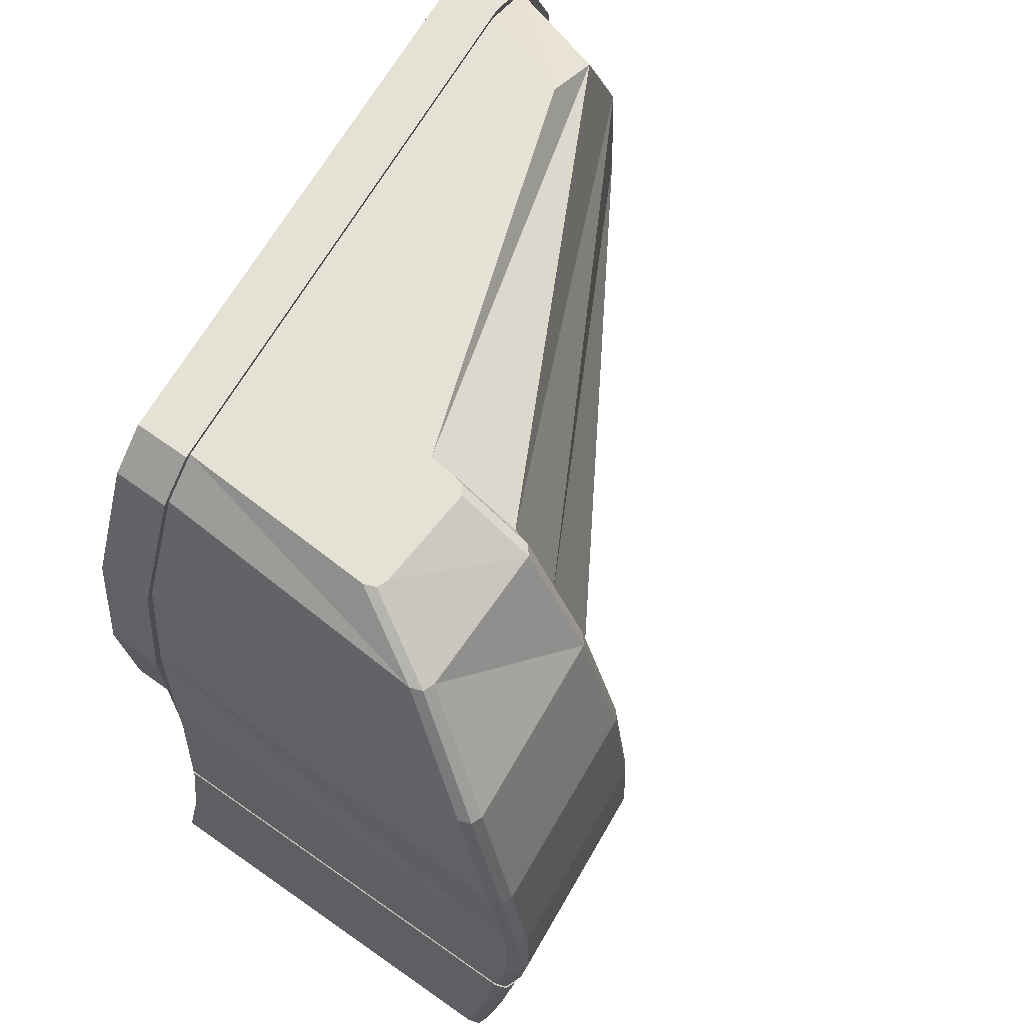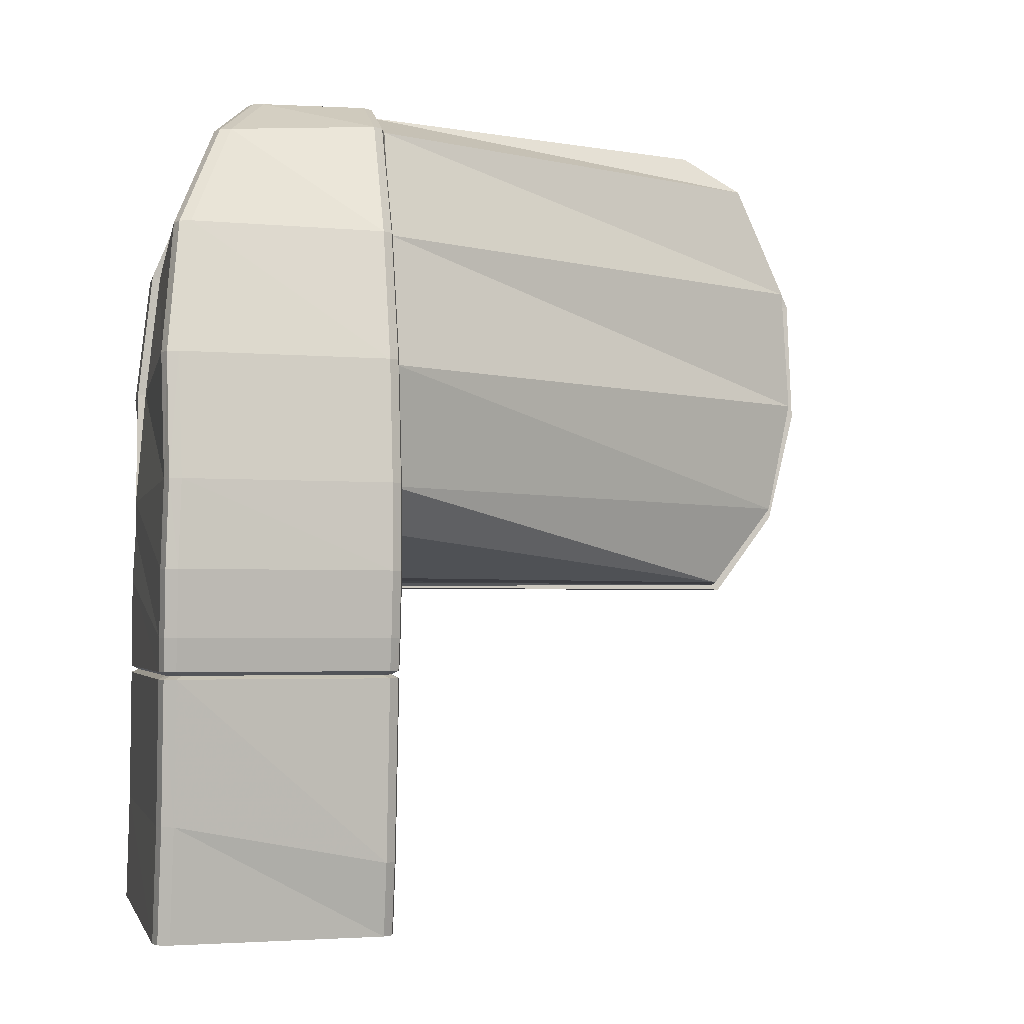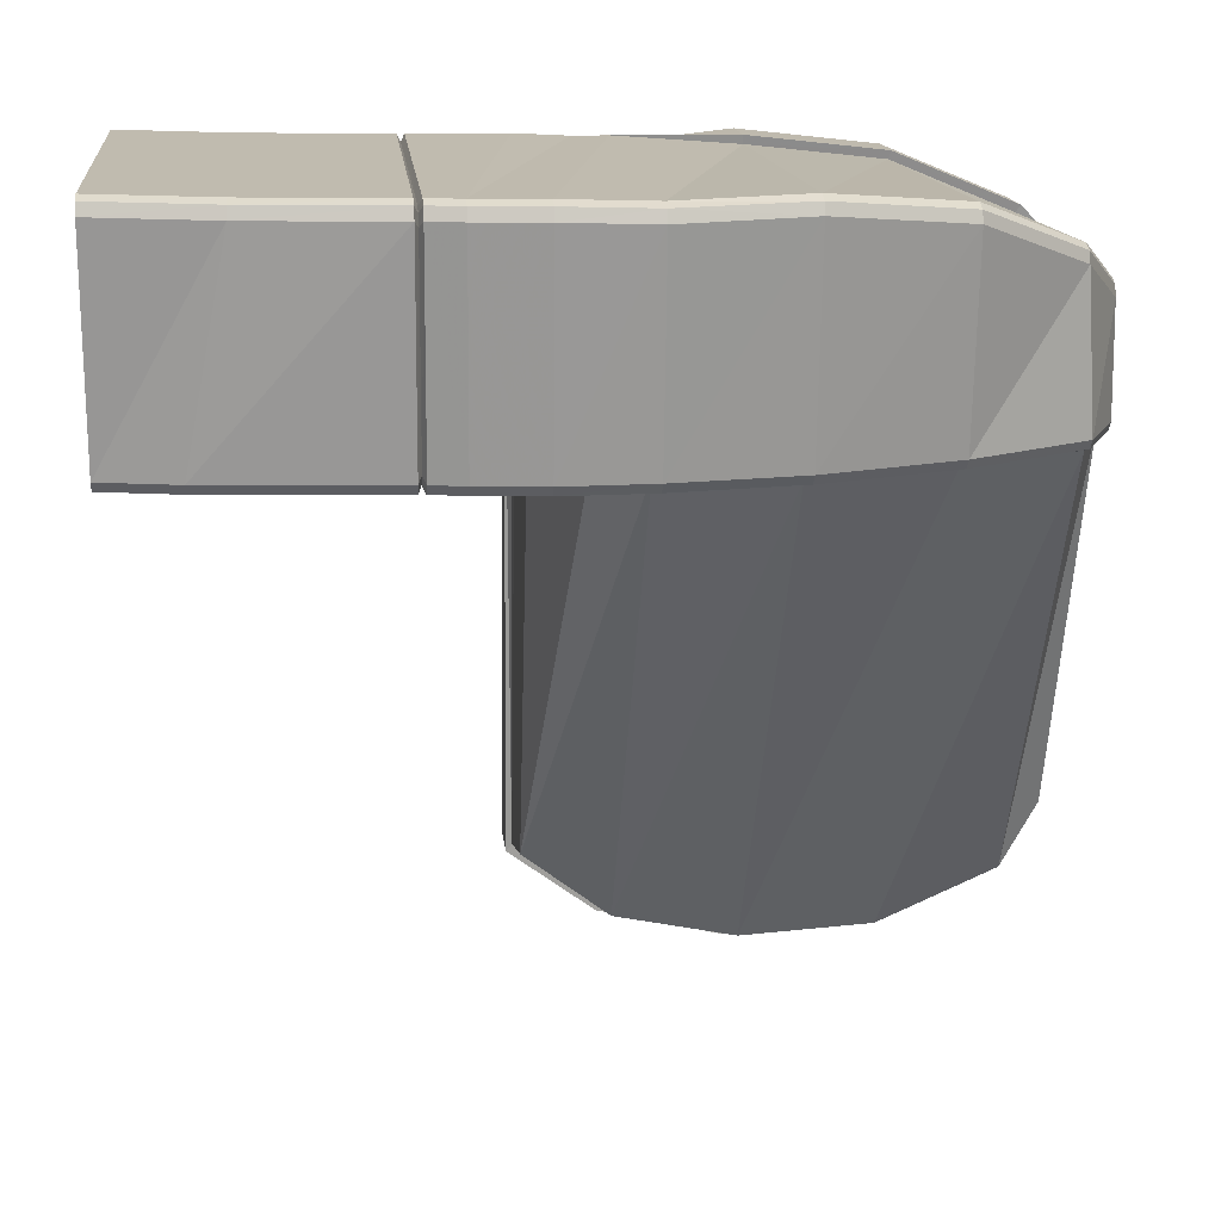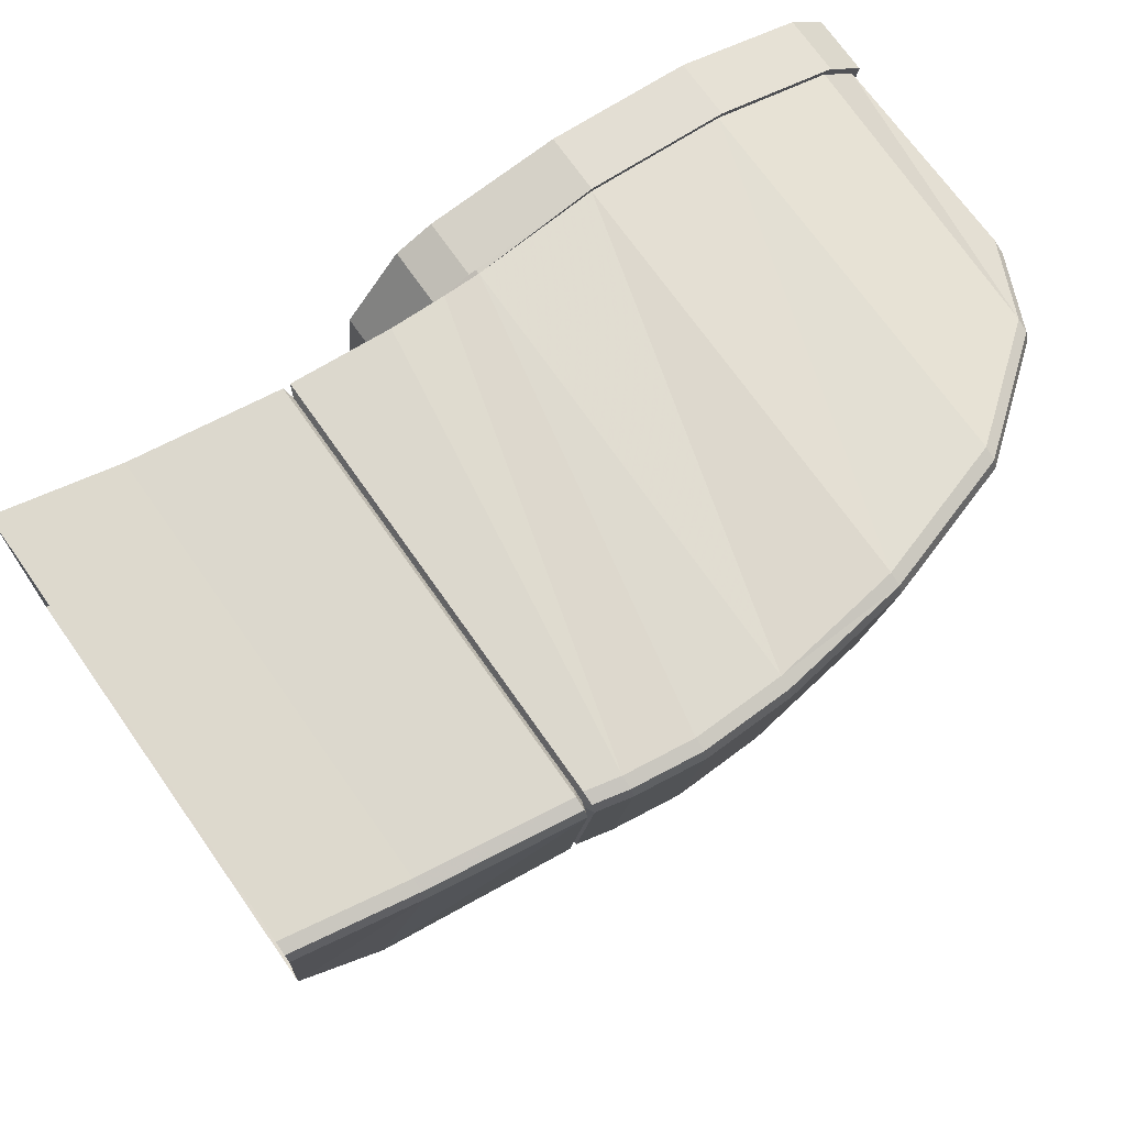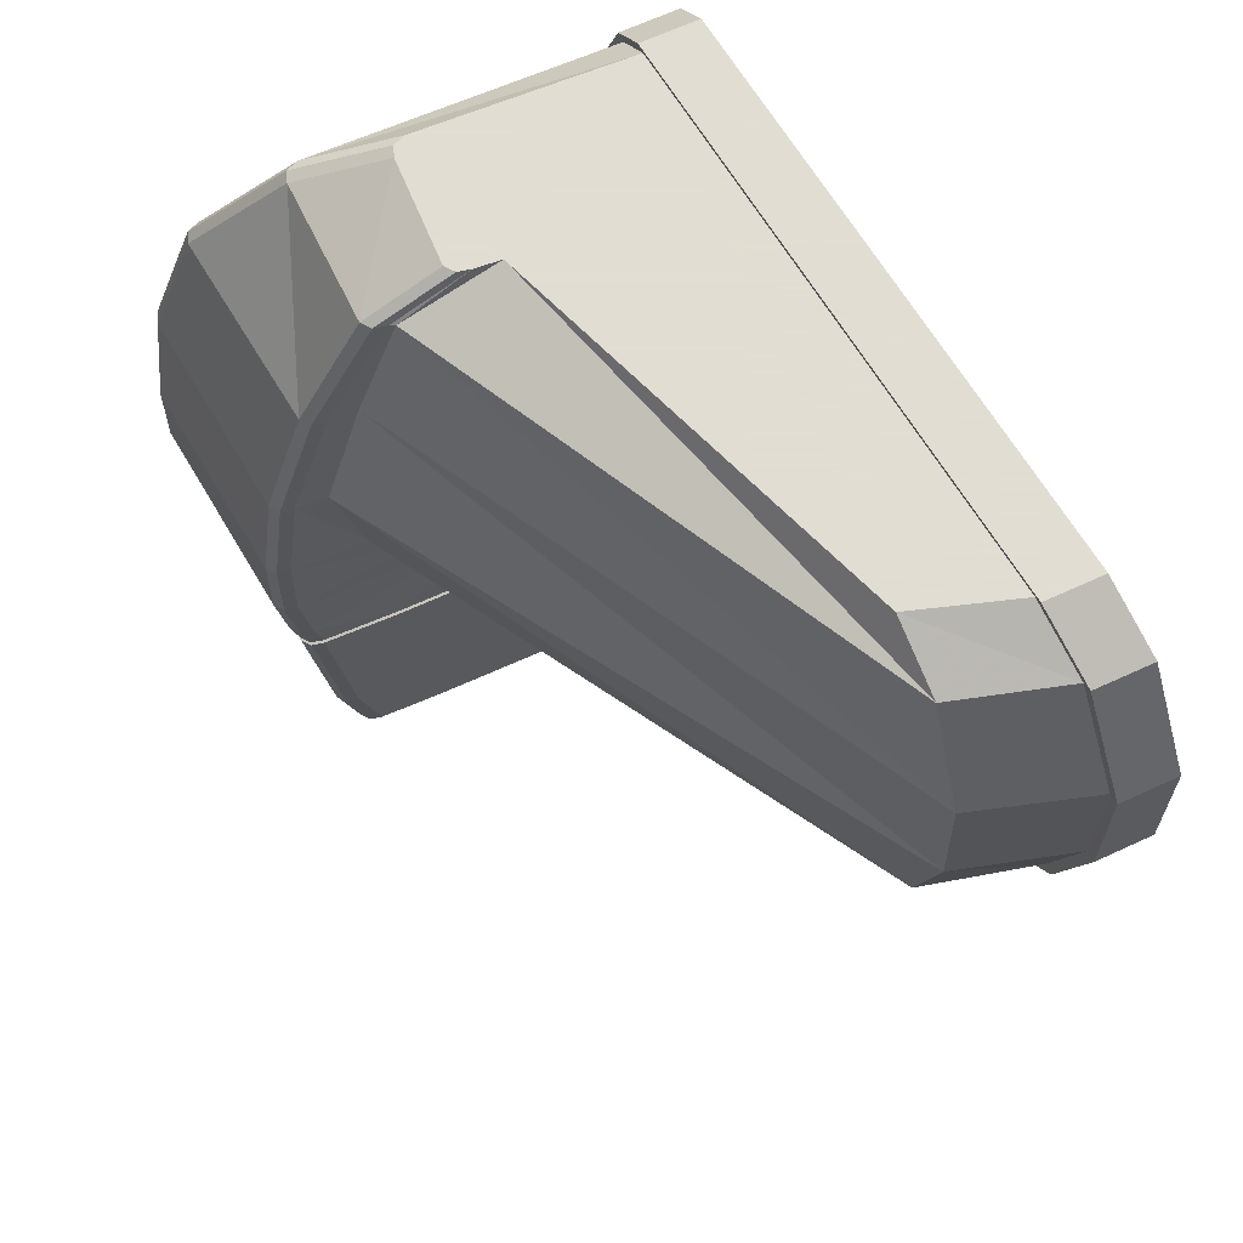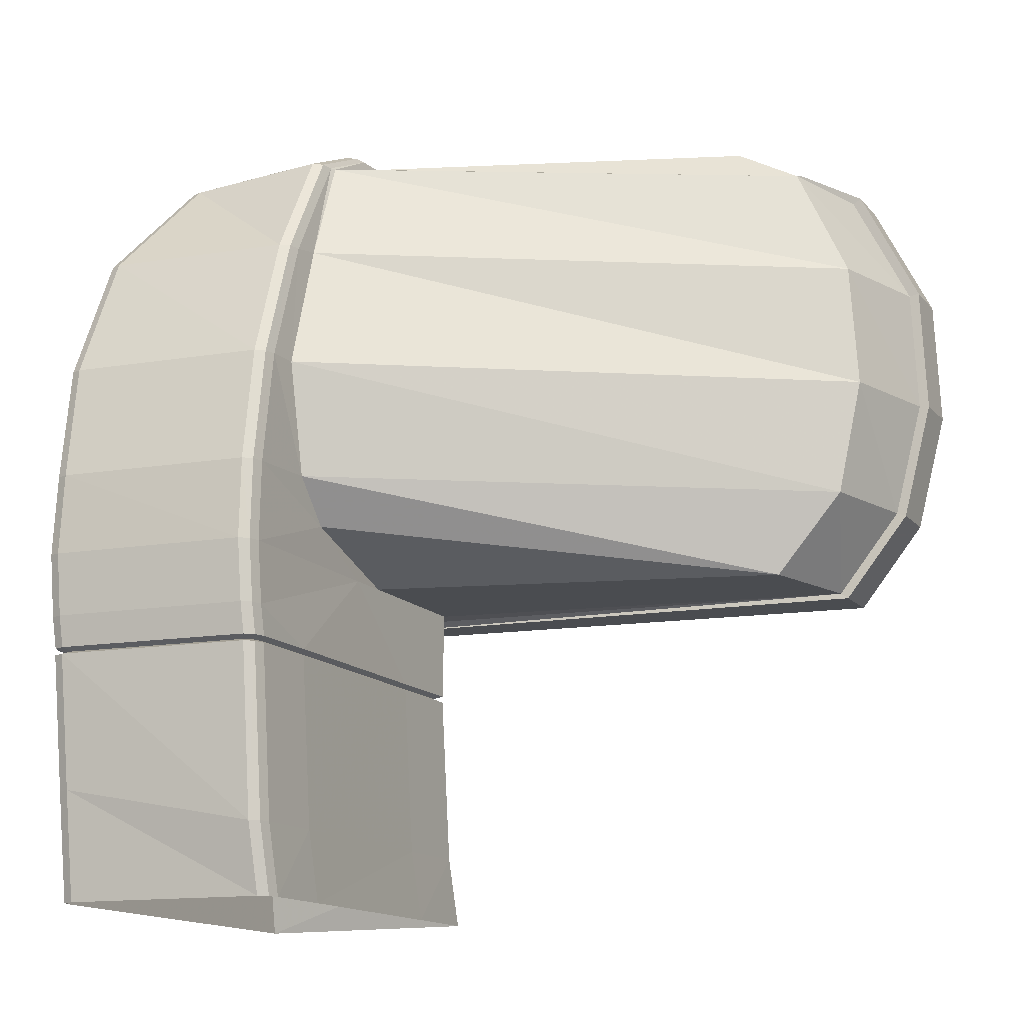
<metadata>
{"format":"obj","ext":"obj","renderer":"f3d","projection":"perspective","resolution":1024,"background":"white","views":[{"elev":64.5,"azim":36.1,"up":"+Y"},{"elev":-2.9,"azim":78.0,"up":"+Y"},{"elev":15.3,"azim":84.2,"up":"+Z"},{"elev":72.0,"azim":54.9,"up":"+Z"},{"elev":68.1,"azim":155.4,"up":"+Y"},{"elev":-14.8,"azim":115.8,"up":"+Y"}]}
</metadata>
<code>
v 0.1152 0.05139 -0.1475
v 0.1066 0.04988 -0.1623
v 0.1108 0.04991 -0.1475
v 0.1166 0.05297 -0.1475
v 0.1193 0.05289 -0.1474
v 0.1186 0.05712 -0.1474
v 0.1197 0.05289 -0.1473
v 0.1191 0.05712 -0.1473
v 0.1199 0.05289 -0.147
v 0.1193 0.05712 -0.147
v 0.1201 0.05712 -0.1399
v 0.1186 0.06171 -0.1404
v 0.12 0.05712 -0.1395
v 0.1185 0.06171 -0.14
v 0.1196 0.05712 -0.1393
v 0.1181 0.06171 -0.1398
v 0.1053 0.06171 -0.1401
v 0.1053 0.06583 -0.1418
v 0.1053 0.06178 -0.1398
v 0.1053 0.066 -0.1416
v 0.1053 0.05712 -0.1396
v 0.1053 0.05708 -0.1393
v 0.1202 0.05289 -0.1394
v 0.1206 0.05289 -0.1396
v 0.1207 0.05289 -0.14
v 0.12 0.04994 -0.147
v 0.1198 0.04994 -0.1473
v 0.1193 0.04994 -0.1474
v 0.1123 0.04991 -0.1475
v 0.1085 0.04659 -0.1475
v 0.1054 0.04659 -0.1476
v 0.1087 0.04647 -0.1473
v 0.1057 0.04647 -0.1473
v 0.1162 0.04659 -0.1475
v 0.1191 0.04771 -0.1474
v 0.1195 0.04771 -0.1473
v 0.1197 0.04771 -0.147
v 0.1205 0.04771 -0.1399
v 0.1208 0.04994 -0.1399
v 0.1204 0.04771 -0.1395
v 0.1207 0.04994 -0.1395
v 0.12 0.04771 -0.1393
v 0.1203 0.04994 -0.1393
v 0.1057 0.05169 -0.1392
v 0.1057 0.05289 -0.1392
v 0.1057 0.04987 -0.1391
v 0.1197 0.04659 -0.1393
v 0.1201 0.04659 -0.1395
v 0.1203 0.04659 -0.1399
v 0.1195 0.04659 -0.147
v 0.1192 0.04659 -0.1473
v 0.1188 0.04659 -0.1474
v 0.1162 0.04647 -0.1473
v 0.1085 0.04635 -0.1475
v 0.1054 0.04635 -0.1476
v 0.1057 0.04647 -0.1394
v 0.1054 0.04635 -0.1391
v 0.1054 0.04659 -0.1391
v 0.1053 0.04991 -0.1475
v 0.1025 0.04988 -0.1634
v 0.1062 0.05289 -0.1647
v 0.1176 0.05712 -0.1475
v 0.1171 0.06171 -0.1474
v 0.1162 0.06187 -0.1475
v 0.1149 0.06583 -0.1474
v 0.1176 0.06171 -0.1473
v 0.1153 0.06583 -0.1473
v 0.1178 0.06171 -0.147
v 0.1156 0.06583 -0.147
v 0.1157 0.0655 -0.1419
v 0.1129 0.06706 -0.1434
v 0.1155 0.0655 -0.1416
v 0.1127 0.06706 -0.143
v 0.1151 0.0655 -0.1414
v 0.1123 0.06706 -0.1428
v 0.1053 0.06706 -0.1431
v 0.1123 0.06706 -0.1474
v 0.1127 0.06706 -0.1473
v 0.113 0.06706 -0.147
v 0.1029 0.06706 -0.1623
v 0.1064 0.06706 -0.1611
v 0.1114 0.06706 -0.1475
v 0.1147 0.06583 -0.1475
v 0.1061 0.06171 -0.1653
v 0.1061 0.05712 -0.1656
v 0.1021 0.05712 -0.1668
v 0.1022 0.05289 -0.1657
v 0.1021 0.05708 -0.1671
v 0.1022 0.05276 -0.166
v 0.1021 0.06171 -0.1666
v 0.1021 0.06178 -0.1669
v 0.1063 0.06583 -0.1634
v 0.1025 0.06583 -0.1645
v 0.1025 0.066 -0.1649
v 0.1029 0.06727 -0.1625
v 0.1053 0.06727 -0.1429
v 0.1034 0.066 -0.1416
v 0.1034 0.06727 -0.1429
v 0.1033 0.06535 -0.1425
v 0.1033 0.0665 -0.1437
v 0.1051 0.06535 -0.1425
v 0.1051 0.0665 -0.1437
v 0.1033 0.0615 -0.1409
v 0.1051 0.0615 -0.1409
v 0.1033 0.05721 -0.1404
v 0.1051 0.05721 -0.1404
v 0.1033 0.05326 -0.1409
v 0.1051 0.05326 -0.1409
v 0.1033 0.05213 -0.1414
v 0.1051 0.05213 -0.1414
v 0.1033 0.05043 -0.1438
v 0.1051 0.05043 -0.1438
v 0.1025 0.05044 -0.1626
v 0.1007 0.05044 -0.1626
v 0.1023 0.05326 -0.1648
v 0.1005 0.05326 -0.1648
v 0.1005 0.04967 -0.1637
v 0.1003 0.05276 -0.166
v 0.1034 0.04966 -0.1427
v 0.1034 0.05152 -0.1403
v 0.1034 0.05276 -0.1398
v 0.1034 0.05708 -0.1393
v 0.1034 0.06178 -0.1398
v 0.1053 0.05276 -0.1398
v 0.1053 0.05152 -0.1403
v 0.1047 0.04966 -0.1427
v 0.1025 0.04967 -0.1637
v 0.1001 0.05708 -0.1671
v 0.1001 0.06178 -0.1669
v 0.1006 0.066 -0.1649
v 0.101 0.06727 -0.1625
v 0.1012 0.0665 -0.1616
v 0.103 0.0665 -0.1616
v 0.1026 0.06535 -0.1637
v 0.1022 0.0615 -0.1656
v 0.1022 0.05721 -0.1658
v 0.1004 0.05721 -0.1658
v 0.1004 0.0615 -0.1656
v 0.1008 0.06535 -0.1637
v 0.1195 0.04647 -0.1396
v 0.1198 0.04647 -0.1397
v 0.1201 0.04635 -0.1395
v 0.1203 0.04635 -0.1399
v 0.1195 0.04152 -0.1395
v 0.1196 0.04152 -0.1399
v 0.1191 0.04152 -0.1393
v 0.1197 0.04635 -0.1393
v 0.1047 0.04152 -0.1391
v 0.1048 0.04015 -0.1476
v 0.1039 0.0376 -0.1391
v 0.1184 0.0376 -0.1393
v 0.1188 0.0376 -0.1394
v 0.1189 0.0376 -0.1398
v 0.1181 0.0376 -0.147
v 0.1188 0.04015 -0.147
v 0.1195 0.04635 -0.147
v 0.12 0.04647 -0.1401
v 0.1192 0.04647 -0.1468
v 0.1192 0.04635 -0.1473
v 0.1186 0.04015 -0.1473
v 0.1188 0.04635 -0.1474
v 0.1181 0.04015 -0.1474
v 0.119 0.04647 -0.1471
v 0.1186 0.04647 -0.1472
v 0.1162 0.04635 -0.1475
v 0.1155 0.04015 -0.1475
v 0.1078 0.04015 -0.1475
v 0.1071 0.0376 -0.1476
v 0.104 0.0376 -0.1476
v 0.1148 0.0376 -0.1475
v 0.1175 0.0376 -0.1475
v 0.1179 0.0376 -0.1474
f 1 2 3
f 2 1 4
f 5 4 1
f 4 5 6
f 8 5 7
f 8 6 5
f 10 8 7
f 9 10 7
f 11 10 9
f 10 11 12
f 14 12 13
f 13 12 11
f 16 14 15
f 15 14 13
f 17 16 15
f 16 17 18
f 17 19 18
f 18 19 20
f 21 22 19
f 17 21 19
f 15 21 17
f 21 15 23
f 15 13 23
f 23 13 24
f 13 11 24
f 24 11 25
f 9 25 11
f 25 9 26
f 9 7 27
f 26 9 27
f 7 28 27
f 7 5 28
f 1 28 5
f 28 1 29
f 3 29 1
f 29 3 30
f 31 30 3
f 30 33 32
f 30 31 33
f 34 30 32
f 30 34 29
f 35 29 34
f 29 35 28
f 27 28 36
f 36 28 35
f 26 27 37
f 37 27 36
f 39 26 38
f 38 26 37
f 41 39 38
f 40 41 38
f 43 41 40
f 42 43 40
f 44 45 43
f 42 44 43
f 42 46 44
f 46 42 47
f 42 40 48
f 47 42 48
f 40 38 49
f 48 40 49
f 38 37 49
f 49 37 50
f 37 36 50
f 50 36 51
f 36 35 51
f 51 35 52
f 34 52 35
f 52 34 53
f 32 53 34
f 53 32 54
f 32 33 54
f 54 33 55
f 33 56 57
f 55 33 57
f 31 58 33
f 33 58 56
f 58 31 59
f 3 59 31
f 2 59 3
f 2 60 59
f 60 2 61
f 4 61 2
f 61 4 62
f 6 62 4
f 63 62 6
f 62 63 64
f 64 63 65
f 67 63 66
f 67 65 63
f 69 67 66
f 68 69 66
f 70 69 68
f 69 70 71
f 73 71 70
f 72 73 70
f 75 73 74
f 74 73 72
f 76 75 74
f 78 79 77
f 75 71 73
f 82 79 71
f 77 79 82
f 82 71 75
f 82 75 76
f 81 76 80
f 82 76 81
f 78 65 67
f 78 77 65
f 79 78 67
f 69 79 67
f 71 79 69
f 83 65 77
f 65 83 64
f 84 64 83
f 64 84 85
f 86 85 84
f 85 86 87
f 86 88 89
f 87 86 89
f 90 91 88
f 86 90 88
f 84 90 86
f 90 84 92
f 83 92 84
f 92 83 82
f 77 82 83
f 82 81 92
f 93 92 81
f 92 93 90
f 93 94 90
f 90 94 91
f 80 95 93
f 93 95 94
f 81 80 93
f 95 80 76
f 95 76 96
f 96 76 18
f 74 18 76
f 18 74 16
f 74 72 16
f 16 72 14
f 72 70 12
f 14 72 12
f 68 12 70
f 12 68 10
f 68 66 8
f 10 68 8
f 66 6 8
f 66 63 6
f 96 18 20
f 98 96 97
f 97 96 20
f 100 98 99
f 99 98 97
f 101 102 99
f 99 102 100
f 104 101 103
f 103 101 99
f 106 104 105
f 105 104 103
f 108 106 107
f 107 106 105
f 110 108 109
f 109 108 107
f 112 110 109
f 111 112 109
f 112 111 113
f 113 111 114
f 112 113 110
f 110 113 115
f 113 114 115
f 115 114 116
f 114 117 116
f 116 117 118
f 117 114 111
f 117 111 119
f 119 111 109
f 119 109 120
f 120 109 107
f 120 107 121
f 121 107 105
f 121 105 122
f 103 123 105
f 105 123 122
f 99 123 103
f 99 97 123
f 97 20 123
f 123 20 19
f 123 19 122
f 122 19 22
f 122 22 121
f 121 22 124
f 121 124 120
f 120 124 125
f 120 126 119
f 120 125 126
f 117 119 127
f 127 119 126
f 118 117 89
f 89 117 127
f 128 118 88
f 88 118 89
f 129 128 91
f 91 128 88
f 130 91 94
f 130 129 91
f 131 130 94
f 95 131 94
f 131 95 98
f 98 95 96
f 132 98 100
f 132 131 98
f 102 133 100
f 100 133 132
f 101 133 102
f 101 134 133
f 104 134 101
f 104 135 134
f 106 135 104
f 106 136 135
f 108 136 106
f 108 115 136
f 110 115 108
f 115 116 136
f 136 116 137
f 116 118 137
f 137 118 128
f 137 128 138
f 138 128 129
f 136 137 135
f 135 137 138
f 135 138 139
f 134 135 139
f 138 130 139
f 138 129 130
f 139 131 132
f 139 130 131
f 134 132 133
f 134 139 132
f 87 89 127
f 60 87 127
f 61 87 60
f 87 61 85
f 62 85 61
f 85 62 64
f 126 60 127
f 126 46 60
f 46 59 60
f 59 46 58
f 44 46 59
f 44 59 45
f 47 58 46
f 58 47 140
f 141 140 47
f 140 141 142
f 143 142 141
f 142 143 145
f 144 142 145
f 147 142 144
f 146 147 144
f 57 147 146
f 148 57 146
f 55 57 148
f 148 149 55
f 149 148 150
f 148 146 151
f 150 148 151
f 146 144 152
f 151 146 152
f 144 145 153
f 152 144 153
f 154 153 145
f 145 155 154
f 155 145 143
f 143 156 155
f 156 143 157
f 141 157 143
f 157 141 48
f 47 48 141
f 48 49 157
f 158 157 49
f 157 158 156
f 159 156 158
f 156 159 155
f 155 159 160
f 159 161 160
f 160 161 162
f 161 159 163
f 158 163 159
f 163 158 50
f 49 50 158
f 50 51 163
f 164 163 51
f 163 164 161
f 165 161 164
f 161 165 162
f 162 165 166
f 165 54 166
f 166 54 167
f 54 165 53
f 164 53 165
f 53 164 52
f 51 52 164
f 54 55 167
f 167 55 149
f 167 149 168
f 168 149 169
f 166 167 170
f 170 167 168
f 162 166 171
f 171 166 170
f 160 162 172
f 172 162 171
f 155 160 154
f 154 160 172
f 150 169 149
f 147 57 56
f 56 140 147
f 140 56 58
f 142 147 140
f 45 23 43
f 23 45 21
f 45 22 21
f 23 24 43
f 43 24 41
f 24 25 39
f 41 24 39
f 26 39 25

</code>
